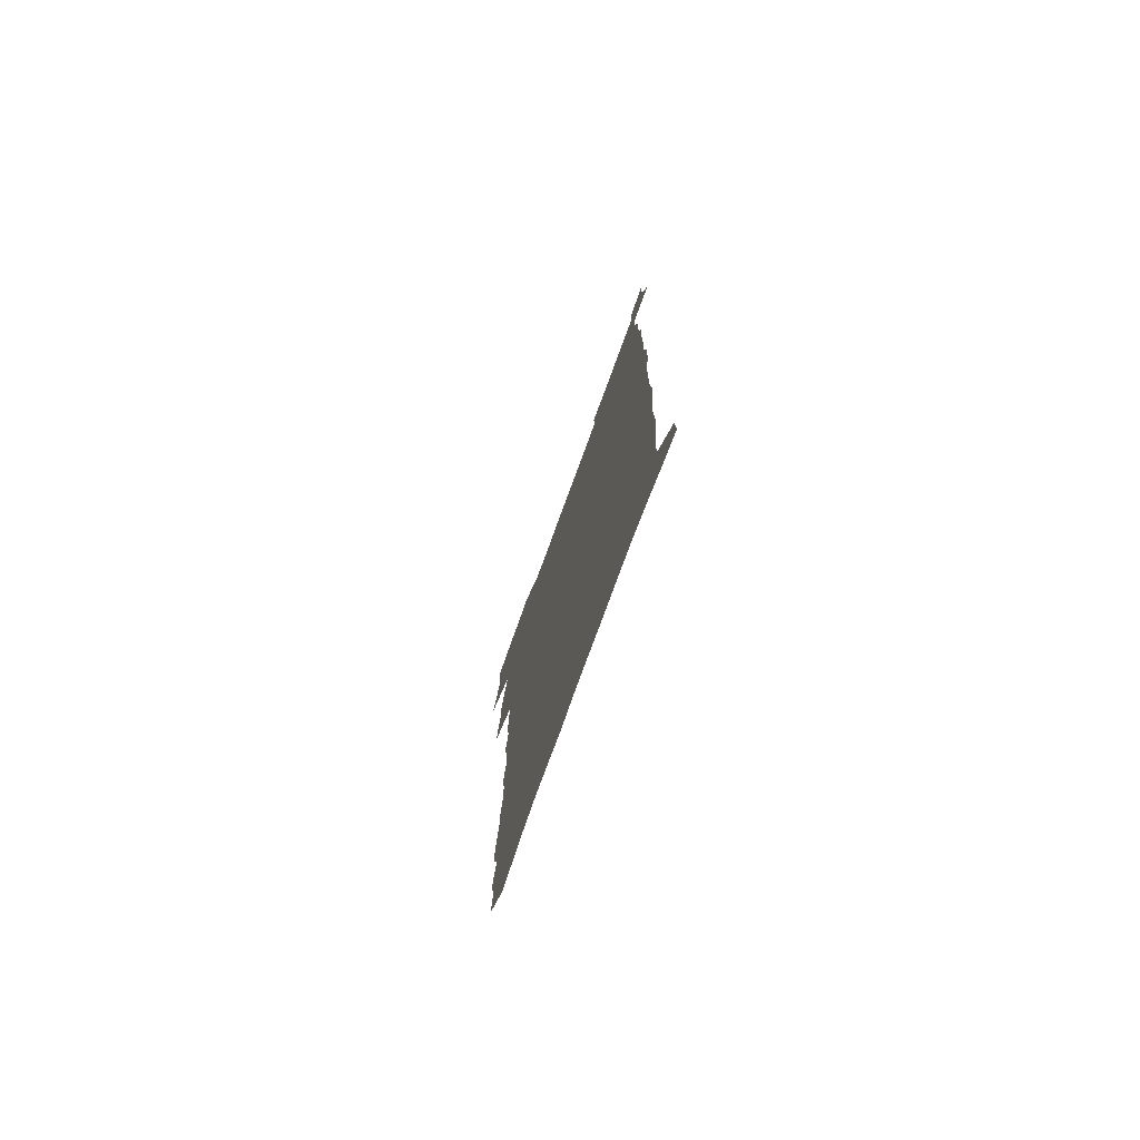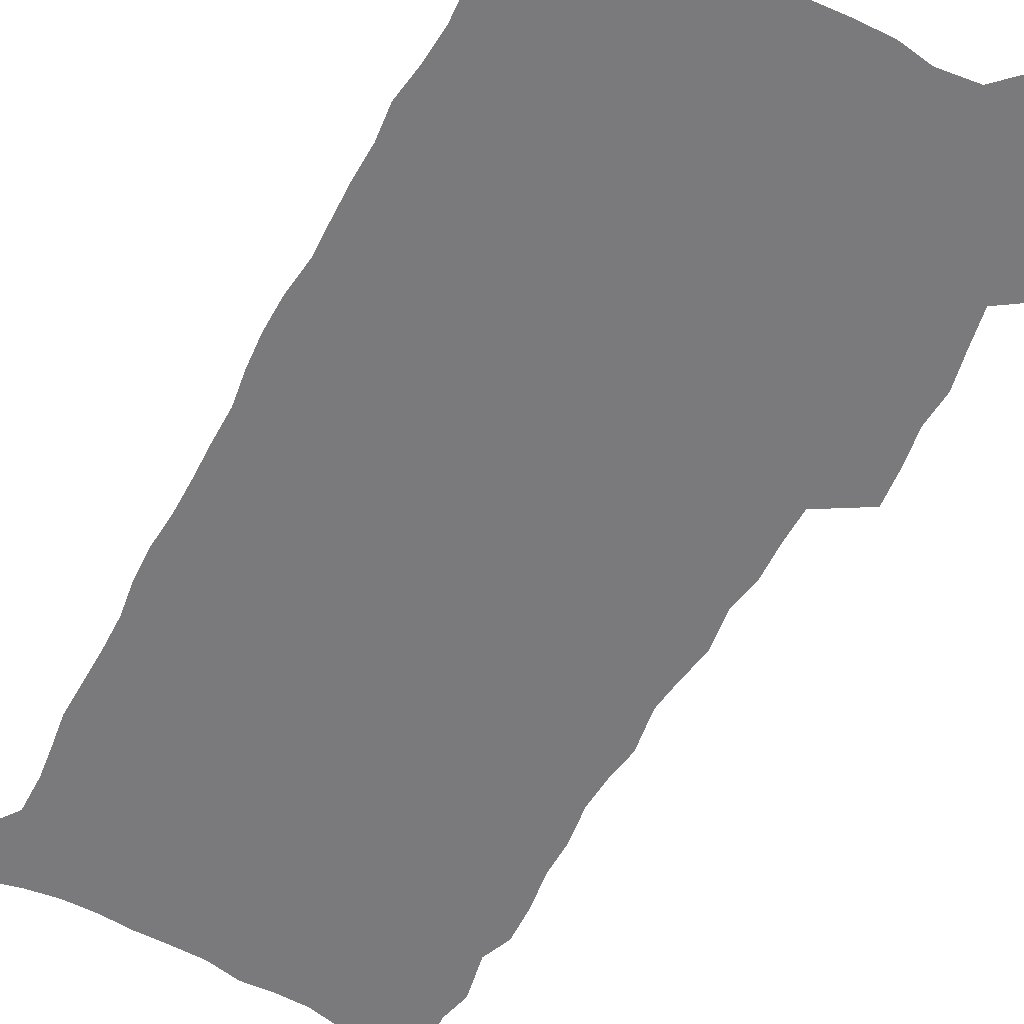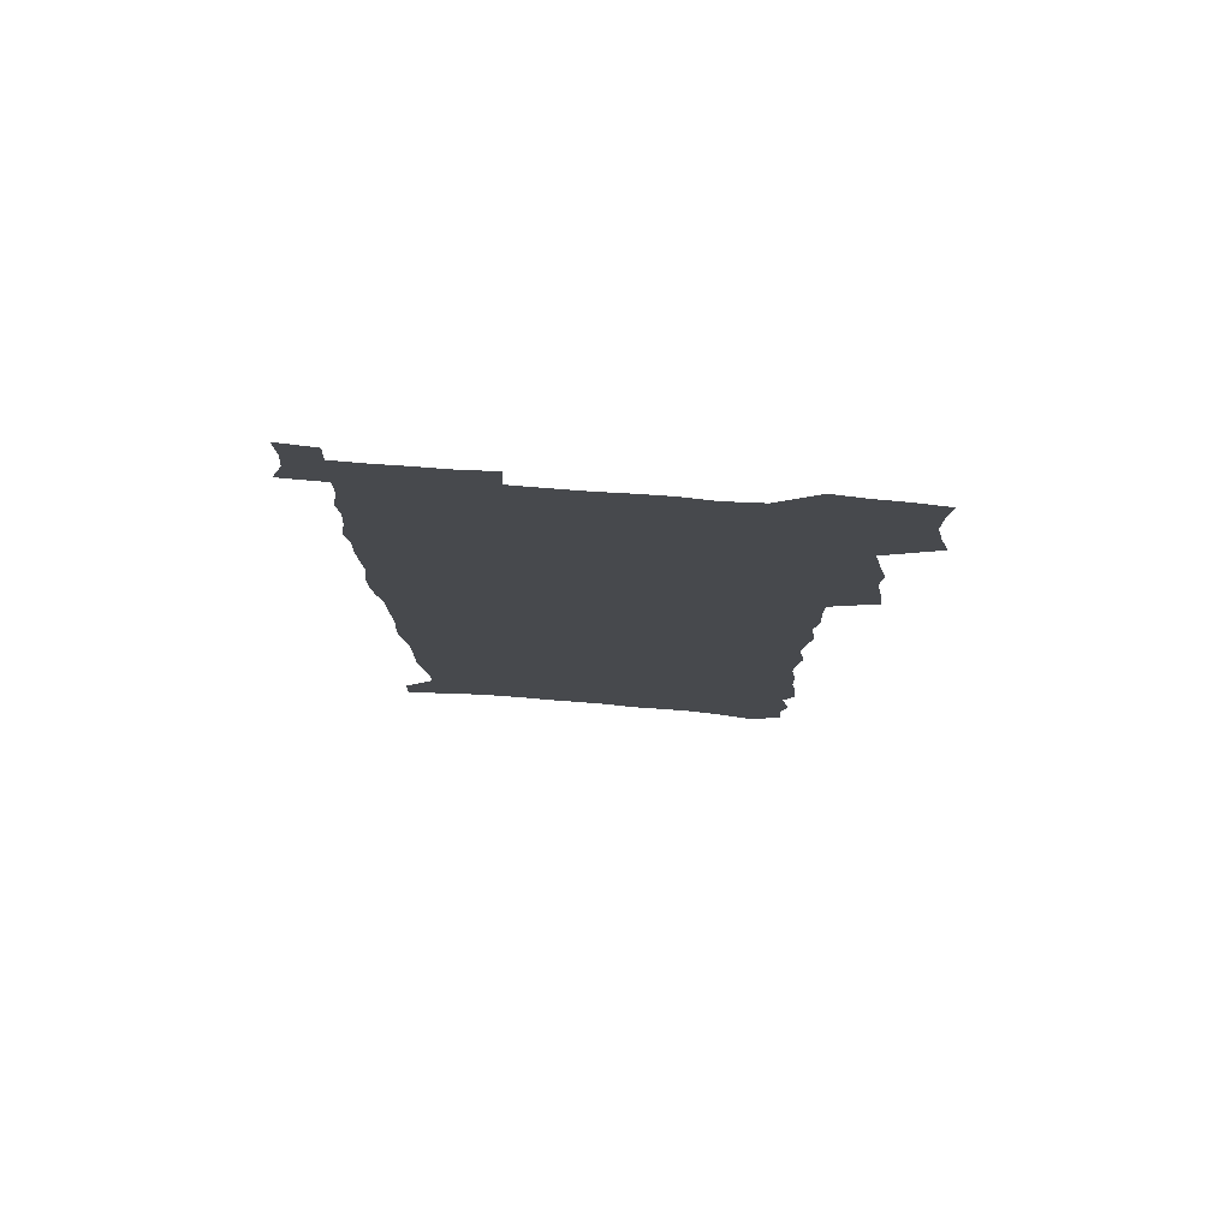
<metadata>
{"format":"obj","ext":"obj","renderer":"f3d","projection":"perspective","resolution":1024,"background":"white","views":[{"elev":-77.5,"azim":69.9,"up":"+Y"},{"elev":-58.2,"azim":151.2,"up":"+Z"},{"elev":78.1,"azim":-175.6,"up":"+Y"}]}
</metadata>
<code>
v 457.2 524.6 0
v 461.2 539.1 0
v 464.3 553.8 0
v 464 568.6 0
v 462.3 584.1 0
v 470.9 427.8 0
v 472.6 444.1 0
v 475.4 460.7 0
v 474.5 476 0
v 478 492.1 0
v 481.1 508 0
v 481 522.7 0
v 477.7 538.3 0
v 482.7 552.5 0
v 480.2 568.3 0
v 476.8 586.5 0
v 492 144.5 0
v 493.2 161.4 0
v 490.1 174.6 0
v 494.1 194 0
v 489.2 206.1 0
v 490 222.1 0
v 492.5 239.4 0
v 492.4 254.7 0
v 495 272 0
v 494.1 287 0
v 492 301.3 0
v 495.1 320.6 0
v 493.4 335.5 0
v 491 350.2 0
v 493.6 368.3 0
v 491.1 383.3 0
v 491.9 399.6 0
v 491.7 415.2 0
v 494.5 432.1 0
v 493.9 447.2 0
v 495.9 462.8 0
v 496 477.8 0
v 495.8 492.7 0
v 498.1 508.2 0
v 497.7 523 0
v 498.3 537.8 0
v 496.9 553.5 0
v 494.7 569.7 0
v 491.9 587.4 0
v 506 131.5 0
v 511 153.4 0
v 514.1 172.3 0
v 511.5 185.5 0
v 512.7 202.4 0
v 512.9 218 0
v 515.5 235.6 0
v 516.2 251.3 0
v 515.8 266 0
v 514.3 280.1 0
v 513.9 295.1 0
v 510.9 308.8 0
v 511.8 325.3 0
v 512.2 341.5 0
v 511.7 356.9 0
v 512 372.9 0
v 513.3 389.1 0
v 513.5 404.1 0
v 510.2 418.3 0
v 511.5 434 0
v 512.9 449.5 0
v 512.8 464 0
v 511.1 478.5 0
v 513.3 493.6 0
v 513.8 508.3 0
v 514.5 522.9 0
v 513.6 537.9 0
v 512 553.6 0
v 510 569.9 0
v 506.4 589.8 0
v 523.6 138.7 0
v 526.3 157.5 0
v 529.6 177.9 0
v 528.3 191.6 0
v 529.9 208.9 0
v 531.1 225.5 0
v 531.5 240.8 0
v 531.9 256.1 0
v 531.7 271 0
v 531 285.6 0
v 530.3 300.3 0
v 530.1 315.6 0
v 530.1 331 0
v 529.7 346 0
v 529 360.8 0
v 528.9 376.1 0
v 529.1 391.3 0
v 528.8 406.2 0
v 528.2 420.9 0
v 528.3 435.9 0
v 527.7 450.3 0
v 528.1 465 0
v 530.8 480.1 0
v 529.7 494.2 0
v 529.7 508.5 0
v 529.5 522.9 0
v 529.5 537.3 0
v 527.9 552.9 0
v 524.6 571.7 0
v 538.9 142.1 0
v 541.7 161.9 0
v 543.4 180.3 0
v 546 199.5 0
v 546.3 214.8 0
v 546.7 230.2 0
v 546.7 245 0
v 546.4 259.5 0
v 546 274 0
v 545.8 289 0
v 545.4 303.7 0
v 545.7 319.3 0
v 544.8 333.4 0
v 544.5 348.2 0
v 544.2 362.9 0
v 544.8 378.8 0
v 543.9 392.8 0
v 545.4 408.8 0
v 544.6 422.9 0
v 544.8 437.5 0
v 545.2 452 0
v 545.2 466.3 0
v 545 480.5 0
v 544.8 494.6 0
v 544.8 508.7 0
v 544.2 522.9 0
v 545.3 536.6 0
v 542.8 553.3 0
v 541.3 569.4 0
v 553 142.2 0
v 555.3 161.7 0
v 558.1 183.7 0
v 559.9 202.8 0
v 560.1 217.5 0
v 560.9 233.3 0
v 560.5 247.3 0
v 560.5 262.2 0
v 560.3 276.7 0
v 559.7 291 0
v 559.9 306.5 0
v 559.2 320.5 0
v 559.3 335.5 0
v 559.1 350.2 0
v 558.2 363.8 0
v 559 379.9 0
v 558.9 394.4 0
v 559.6 409.6 0
v 559.4 423.9 0
v 559.1 437.9 0
v 559.6 452.6 0
v 559.6 466.7 0
v 559.5 480.8 0
v 559.4 494.9 0
v 559.4 508.9 0
v 559.1 522.9 0
v 559.4 536.6 0
v 558.1 552.1 0
v 555.6 571.5 0
v 567.1 141.2 0
v 570.6 166.8 0
v 571.5 184 0
v 572.8 202.6 0
v 574.2 221.4 0
v 574.3 235.3 0
v 574 248.9 0
v 574 263.4 0
v 574 278.5 0
v 573.8 293.1 0
v 573.7 307.9 0
v 573.8 322.9 0
v 573.4 337.3 0
v 572.5 350.9 0
v 573.7 367.2 0
v 573.9 381.9 0
v 573.8 395.9 0
v 573.8 410.4 0
v 573.7 424.5 0
v 573.8 438.7 0
v 574.2 453.2 0
v 573.6 467.2 0
v 573.7 481.1 0
v 574 495.2 0
v 573.8 509.1 0
v 573.6 523.1 0
v 573.2 537.4 0
v 572.4 552.8 0
v 570.7 571 0
v 582.2 144.1 0
v 584.5 168.3 0
v 585.4 186.1 0
v 586.2 203.7 0
v 586.9 219.7 0
v 587.1 235.9 0
v 587.3 249.8 0
v 587.3 263.7 0
v 587.5 280.2 0
v 587.2 293.6 0
v 587.3 309.1 0
v 587.3 323.3 0
v 587.4 338.8 0
v 587.2 352.9 0
v 587.4 367.7 0
v 587.4 381.6 0
v 587.7 396.5 0
v 587.7 410.6 0
v 587.7 424.9 0
v 587.8 438.8 0
v 587.8 453.4 0
v 588.1 467.5 0
v 587.9 481.4 0
v 587.9 495.4 0
v 588.1 509.3 0
v 587.9 523.3 0
v 587.6 537.5 0
v 586.9 552.9 0
v 586 569.8 0
v 596.9 144.2 0
v 598.1 167.2 0
v 599 187.9 0
v 599.4 203.6 0
v 599.8 219.2 0
v 599.7 236.5 0
v 600.6 248.7 0
v 600.6 263.5 0
v 600.6 280 0
v 600.6 294.2 0
v 600.8 308.5 0
v 600.7 323.1 0
v 600.8 339.8 0
v 600.9 353.1 0
v 601.3 368.4 0
v 601.4 382.6 0
v 601.6 396.4 0
v 601.6 410.7 0
v 601.7 424.8 0
v 601.7 438.9 0
v 601.9 453.7 0
v 602 467.5 0
v 602 481.5 0
v 602 495.5 0
v 602.1 509.5 0
v 602 523.3 0
v 601.8 537.1 0
v 601.3 554 0
v 600.8 569.8 0
v 611.4 144 0
v 611.9 164.7 0
v 612.4 186.4 0
v 612.7 204 0
v 613.1 218.4 0
v 613.2 234.1 0
v 613.5 250 0
v 613.8 263.2 0
v 613.7 280.1 0
v 613.9 294.2 0
v 614.3 308.1 0
v 614.3 323.4 0
v 614.4 338.5 0
v 614.6 353.9 0
v 614.9 367.8 0
v 615.4 381.6 0
v 615.3 396.5 0
v 615.6 410.4 0
v 615.7 424.7 0
v 615.7 439.3 0
v 615.9 453.4 0
v 616 467.5 0
v 616.2 481.5 0
v 616.5 495.7 0
v 616.3 510 0
v 616.2 524 0
v 615.9 538 0
v 616 553.1 0
v 615.6 570.1 0
v 615.1 587.4 0
v 625.9 144.9 0
v 625.8 168.5 0
v 626.3 183.5 0
v 625.7 203.6 0
v 626.3 217.7 0
v 627 232 0
v 626.9 248.2 0
v 627 263.8 0
v 627.3 278.4 0
v 627.8 292.2 0
v 627.9 307.2 0
v 628.1 322.5 0
v 628 338.1 0
v 628.1 353.1 0
v 628.5 367.2 0
v 629.2 381.1 0
v 629.5 395.7 0
v 629.5 410.1 0
v 630 424.2 0
v 630.8 438.1 0
v 630.1 453.3 0
v 629.9 467.4 0
v 630.4 481.5 0
v 630.7 495.8 0
v 630.7 510 0
v 630.6 524.3 0
v 630.5 538.6 0
v 630.5 553.2 0
v 630.7 568.6 0
v 630.6 585.1 0
v 640.3 144.7 0
v 639.5 166.5 0
v 640 182.4 0
v 640.2 199.1 0
v 640.5 214.5 0
v 640.8 229.9 0
v 640.6 246.1 0
v 642.3 259.7 0
v 641.4 276.3 0
v 640.9 292.7 0
v 641.4 306.6 0
v 642.4 320.6 0
v 642.5 335.8 0
v 644.2 349.6 0
v 643 365.6 0
v 644.1 379.5 0
v 645.3 393.6 0
v 644.5 408.9 0
v 644.5 423.5 0
v 644.9 437.9 0
v 644.4 452.7 0
v 646 466.8 0
v 645.1 481.4 0
v 645.6 495.7 0
v 645.6 510.1 0
v 645.6 524.5 0
v 645.4 539 0
v 645.4 553.8 0
v 645.3 568.6 0
v 645.4 585.2 0
v 654.8 142.5 0
v 652.9 165.5 0
v 654.3 179.5 0
v 655.1 194.6 0
v 654.9 211.2 0
v 654.9 227.2 0
v 655.7 242.1 0
v 656.5 257 0
v 656.3 272.9 0
v 657.2 287.7 0
v 657.8 302.4 0
v 656.7 318.5 0
v 658.8 332.2 0
v 659.6 346.7 0
v 657.9 363.3 0
v 659.5 377.3 0
v 660.5 391.9 0
v 659.7 407.4 0
v 659.9 422.1 0
v 660.9 436.5 0
v 660.7 451.4 0
v 662.1 465.8 0
v 661.1 480.9 0
v 661 495.5 0
v 661.1 510 0
v 662.2 524.9 0
v 661.1 539.8 0
v 660.7 554.6 0
v 660.1 569.1 0
v 660.2 584.7 0
v 670.2 138.5 0
v 668.7 158.8 0
v 669.4 174.7 0
v 669.6 191 0
v 671.4 205.3 0
v 673.6 219.5 0
v 673.3 235.5 0
v 673.2 251.4 0
v 673.6 266.8 0
v 675.8 281 0
v 676.7 296 0
v 675.7 312.4 0
v 675.8 327.8 0
v 676.3 343 0
v 676.4 358.6 0
v 678.7 373 0
v 680 387.8 0
v 680 403.3 0
v 678.2 419.5 0
v 678.9 434.4 0
v 679.4 449.5 0
v 679.2 464.6 0
v 680.9 479.5 0
v 678.7 495 0
v 677.8 509.9 0
v 678.9 524.8 0
v 676.3 540.7 0
v 676.5 555.8 0
v 675.4 570.3 0
v 675.1 585.2 0
v 674.5 600 0
v 684.9 135.6 0
v 684.4 153.4 0
v 696.8 556.7 0
v 691.6 572.2 0
v 690.4 586.6 0
v 691.1 602.8 0
f 11 12 1
f 1 12 2
f 12 13 2
f 2 13 3
f 13 14 3
f 3 14 4
f 14 15 4
f 4 15 5
f 15 16 5
f 34 35 6
f 6 35 7
f 35 36 7
f 7 36 8
f 36 37 8
f 8 37 9
f 37 38 9
f 9 38 10
f 38 39 10
f 10 39 11
f 39 40 11
f 11 40 12
f 40 41 12
f 12 41 13
f 41 42 13
f 13 42 14
f 42 43 14
f 14 43 15
f 43 44 15
f 15 44 16
f 44 45 16
f 46 47 17
f 17 47 18
f 47 48 18
f 18 48 19
f 48 49 19
f 19 49 20
f 49 50 20
f 20 50 21
f 50 51 21
f 21 51 22
f 51 52 22
f 22 52 23
f 52 53 23
f 23 53 24
f 53 54 24
f 24 54 25
f 54 55 25
f 25 55 26
f 55 56 26
f 26 56 27
f 56 57 27
f 27 57 28
f 57 58 28
f 28 58 29
f 58 59 29
f 29 59 30
f 59 60 30
f 30 60 31
f 60 61 31
f 31 61 32
f 61 62 32
f 32 62 33
f 62 63 33
f 33 63 34
f 63 64 34
f 34 64 35
f 64 65 35
f 35 65 36
f 65 66 36
f 36 66 37
f 66 67 37
f 37 67 38
f 67 68 38
f 38 68 39
f 68 69 39
f 39 69 40
f 69 70 40
f 40 70 41
f 70 71 41
f 41 71 42
f 71 72 42
f 42 72 43
f 72 73 43
f 43 73 44
f 73 74 44
f 44 74 45
f 74 75 45
f 46 76 47
f 76 77 47
f 47 77 48
f 77 78 48
f 48 78 49
f 78 79 49
f 49 79 50
f 79 80 50
f 50 80 51
f 80 81 51
f 51 81 52
f 81 82 52
f 52 82 53
f 82 83 53
f 53 83 54
f 83 84 54
f 54 84 55
f 84 85 55
f 55 85 56
f 85 86 56
f 56 86 57
f 86 87 57
f 57 87 58
f 87 88 58
f 58 88 59
f 88 89 59
f 59 89 60
f 89 90 60
f 60 90 61
f 90 91 61
f 61 91 62
f 91 92 62
f 62 92 63
f 92 93 63
f 63 93 64
f 93 94 64
f 64 94 65
f 94 95 65
f 65 95 66
f 95 96 66
f 66 96 67
f 96 97 67
f 67 97 68
f 97 98 68
f 68 98 69
f 98 99 69
f 69 99 70
f 99 100 70
f 70 100 71
f 100 101 71
f 71 101 72
f 101 102 72
f 72 102 73
f 102 103 73
f 73 103 74
f 103 104 74
f 74 104 75
f 76 105 77
f 105 106 77
f 77 106 78
f 106 107 78
f 78 107 79
f 107 108 79
f 79 108 80
f 108 109 80
f 80 109 81
f 109 110 81
f 81 110 82
f 110 111 82
f 82 111 83
f 111 112 83
f 83 112 84
f 112 113 84
f 84 113 85
f 113 114 85
f 85 114 86
f 114 115 86
f 86 115 87
f 115 116 87
f 87 116 88
f 116 117 88
f 88 117 89
f 117 118 89
f 89 118 90
f 118 119 90
f 90 119 91
f 119 120 91
f 91 120 92
f 120 121 92
f 92 121 93
f 121 122 93
f 93 122 94
f 122 123 94
f 94 123 95
f 123 124 95
f 95 124 96
f 124 125 96
f 96 125 97
f 125 126 97
f 97 126 98
f 126 127 98
f 98 127 99
f 127 128 99
f 99 128 100
f 128 129 100
f 100 129 101
f 129 130 101
f 101 130 102
f 130 131 102
f 102 131 103
f 131 132 103
f 103 132 104
f 132 133 104
f 105 134 106
f 134 135 106
f 106 135 107
f 135 136 107
f 107 136 108
f 136 137 108
f 108 137 109
f 137 138 109
f 109 138 110
f 138 139 110
f 110 139 111
f 139 140 111
f 111 140 112
f 140 141 112
f 112 141 113
f 141 142 113
f 113 142 114
f 142 143 114
f 114 143 115
f 143 144 115
f 115 144 116
f 144 145 116
f 116 145 117
f 145 146 117
f 117 146 118
f 146 147 118
f 118 147 119
f 147 148 119
f 119 148 120
f 148 149 120
f 120 149 121
f 149 150 121
f 121 150 122
f 150 151 122
f 122 151 123
f 151 152 123
f 123 152 124
f 152 153 124
f 124 153 125
f 153 154 125
f 125 154 126
f 154 155 126
f 126 155 127
f 155 156 127
f 127 156 128
f 156 157 128
f 128 157 129
f 157 158 129
f 129 158 130
f 158 159 130
f 130 159 131
f 159 160 131
f 131 160 132
f 160 161 132
f 132 161 133
f 161 162 133
f 134 163 135
f 163 164 135
f 135 164 136
f 164 165 136
f 136 165 137
f 165 166 137
f 137 166 138
f 166 167 138
f 138 167 139
f 167 168 139
f 139 168 140
f 168 169 140
f 140 169 141
f 169 170 141
f 141 170 142
f 170 171 142
f 142 171 143
f 171 172 143
f 143 172 144
f 172 173 144
f 144 173 145
f 173 174 145
f 145 174 146
f 174 175 146
f 146 175 147
f 175 176 147
f 147 176 148
f 176 177 148
f 148 177 149
f 177 178 149
f 149 178 150
f 178 179 150
f 150 179 151
f 179 180 151
f 151 180 152
f 180 181 152
f 152 181 153
f 181 182 153
f 153 182 154
f 182 183 154
f 154 183 155
f 183 184 155
f 155 184 156
f 184 185 156
f 156 185 157
f 185 186 157
f 157 186 158
f 186 187 158
f 158 187 159
f 187 188 159
f 159 188 160
f 188 189 160
f 160 189 161
f 189 190 161
f 161 190 162
f 190 191 162
f 163 192 164
f 192 193 164
f 164 193 165
f 193 194 165
f 165 194 166
f 194 195 166
f 166 195 167
f 195 196 167
f 167 196 168
f 196 197 168
f 168 197 169
f 197 198 169
f 169 198 170
f 198 199 170
f 170 199 171
f 199 200 171
f 171 200 172
f 200 201 172
f 172 201 173
f 201 202 173
f 173 202 174
f 202 203 174
f 174 203 175
f 203 204 175
f 175 204 176
f 204 205 176
f 176 205 177
f 205 206 177
f 177 206 178
f 206 207 178
f 178 207 179
f 207 208 179
f 179 208 180
f 208 209 180
f 180 209 181
f 209 210 181
f 181 210 182
f 210 211 182
f 182 211 183
f 211 212 183
f 183 212 184
f 212 213 184
f 184 213 185
f 213 214 185
f 185 214 186
f 214 215 186
f 186 215 187
f 215 216 187
f 187 216 188
f 216 217 188
f 188 217 189
f 217 218 189
f 189 218 190
f 218 219 190
f 190 219 191
f 219 220 191
f 192 221 193
f 221 222 193
f 193 222 194
f 222 223 194
f 194 223 195
f 223 224 195
f 195 224 196
f 224 225 196
f 196 225 197
f 225 226 197
f 197 226 198
f 226 227 198
f 198 227 199
f 227 228 199
f 199 228 200
f 228 229 200
f 200 229 201
f 229 230 201
f 201 230 202
f 230 231 202
f 202 231 203
f 231 232 203
f 203 232 204
f 232 233 204
f 204 233 205
f 233 234 205
f 205 234 206
f 234 235 206
f 206 235 207
f 235 236 207
f 207 236 208
f 236 237 208
f 208 237 209
f 237 238 209
f 209 238 210
f 238 239 210
f 210 239 211
f 239 240 211
f 211 240 212
f 240 241 212
f 212 241 213
f 241 242 213
f 213 242 214
f 242 243 214
f 214 243 215
f 243 244 215
f 215 244 216
f 244 245 216
f 216 245 217
f 245 246 217
f 217 246 218
f 246 247 218
f 218 247 219
f 247 248 219
f 219 248 220
f 248 249 220
f 221 250 222
f 250 251 222
f 222 251 223
f 251 252 223
f 223 252 224
f 252 253 224
f 224 253 225
f 253 254 225
f 225 254 226
f 254 255 226
f 226 255 227
f 255 256 227
f 227 256 228
f 256 257 228
f 228 257 229
f 257 258 229
f 229 258 230
f 258 259 230
f 230 259 231
f 259 260 231
f 231 260 232
f 260 261 232
f 232 261 233
f 261 262 233
f 233 262 234
f 262 263 234
f 234 263 235
f 263 264 235
f 235 264 236
f 264 265 236
f 236 265 237
f 265 266 237
f 237 266 238
f 266 267 238
f 238 267 239
f 267 268 239
f 239 268 240
f 268 269 240
f 240 269 241
f 269 270 241
f 241 270 242
f 270 271 242
f 242 271 243
f 271 272 243
f 243 272 244
f 272 273 244
f 244 273 245
f 273 274 245
f 245 274 246
f 274 275 246
f 246 275 247
f 275 276 247
f 247 276 248
f 276 277 248
f 248 277 249
f 277 278 249
f 250 280 251
f 280 281 251
f 251 281 252
f 281 282 252
f 252 282 253
f 282 283 253
f 253 283 254
f 283 284 254
f 254 284 255
f 284 285 255
f 255 285 256
f 285 286 256
f 256 286 257
f 286 287 257
f 257 287 258
f 287 288 258
f 258 288 259
f 288 289 259
f 259 289 260
f 289 290 260
f 260 290 261
f 290 291 261
f 261 291 262
f 291 292 262
f 262 292 263
f 292 293 263
f 263 293 264
f 293 294 264
f 264 294 265
f 294 295 265
f 265 295 266
f 295 296 266
f 266 296 267
f 296 297 267
f 267 297 268
f 297 298 268
f 268 298 269
f 298 299 269
f 269 299 270
f 299 300 270
f 270 300 271
f 300 301 271
f 271 301 272
f 301 302 272
f 272 302 273
f 302 303 273
f 273 303 274
f 303 304 274
f 274 304 275
f 304 305 275
f 275 305 276
f 305 306 276
f 276 306 277
f 306 307 277
f 277 307 278
f 307 308 278
f 278 308 279
f 308 309 279
f 280 310 281
f 310 311 281
f 281 311 282
f 311 312 282
f 282 312 283
f 312 313 283
f 283 313 284
f 313 314 284
f 284 314 285
f 314 315 285
f 285 315 286
f 315 316 286
f 286 316 287
f 316 317 287
f 287 317 288
f 317 318 288
f 288 318 289
f 318 319 289
f 289 319 290
f 319 320 290
f 290 320 291
f 320 321 291
f 291 321 292
f 321 322 292
f 292 322 293
f 322 323 293
f 293 323 294
f 323 324 294
f 294 324 295
f 324 325 295
f 295 325 296
f 325 326 296
f 296 326 297
f 326 327 297
f 297 327 298
f 327 328 298
f 298 328 299
f 328 329 299
f 299 329 300
f 329 330 300
f 300 330 301
f 330 331 301
f 301 331 302
f 331 332 302
f 302 332 303
f 332 333 303
f 303 333 304
f 333 334 304
f 304 334 305
f 334 335 305
f 305 335 306
f 335 336 306
f 306 336 307
f 336 337 307
f 307 337 308
f 337 338 308
f 308 338 309
f 338 339 309
f 310 340 311
f 340 341 311
f 311 341 312
f 341 342 312
f 312 342 313
f 342 343 313
f 313 343 314
f 343 344 314
f 314 344 315
f 344 345 315
f 315 345 316
f 345 346 316
f 316 346 317
f 346 347 317
f 317 347 318
f 347 348 318
f 318 348 319
f 348 349 319
f 319 349 320
f 349 350 320
f 320 350 321
f 350 351 321
f 321 351 322
f 351 352 322
f 322 352 323
f 352 353 323
f 323 353 324
f 353 354 324
f 324 354 325
f 354 355 325
f 325 355 326
f 355 356 326
f 326 356 327
f 356 357 327
f 327 357 328
f 357 358 328
f 328 358 329
f 358 359 329
f 329 359 330
f 359 360 330
f 330 360 331
f 360 361 331
f 331 361 332
f 361 362 332
f 332 362 333
f 362 363 333
f 333 363 334
f 363 364 334
f 334 364 335
f 364 365 335
f 335 365 336
f 365 366 336
f 336 366 337
f 366 367 337
f 337 367 338
f 367 368 338
f 338 368 339
f 368 369 339
f 340 370 341
f 370 371 341
f 341 371 342
f 371 372 342
f 342 372 343
f 372 373 343
f 343 373 344
f 373 374 344
f 344 374 345
f 374 375 345
f 345 375 346
f 375 376 346
f 346 376 347
f 376 377 347
f 347 377 348
f 377 378 348
f 348 378 349
f 378 379 349
f 349 379 350
f 379 380 350
f 350 380 351
f 380 381 351
f 351 381 352
f 381 382 352
f 352 382 353
f 382 383 353
f 353 383 354
f 383 384 354
f 354 384 355
f 384 385 355
f 355 385 356
f 385 386 356
f 356 386 357
f 386 387 357
f 357 387 358
f 387 388 358
f 358 388 359
f 388 389 359
f 359 389 360
f 389 390 360
f 360 390 361
f 390 391 361
f 361 391 362
f 391 392 362
f 362 392 363
f 392 393 363
f 363 393 364
f 393 394 364
f 364 394 365
f 394 395 365
f 365 395 366
f 395 396 366
f 366 396 367
f 396 397 367
f 367 397 368
f 397 398 368
f 368 398 369
f 398 399 369
f 370 401 371
f 401 402 371
f 371 402 372
f 397 403 398
f 403 404 398
f 398 404 399
f 404 405 399
f 399 405 400
f 405 406 400

</code>
